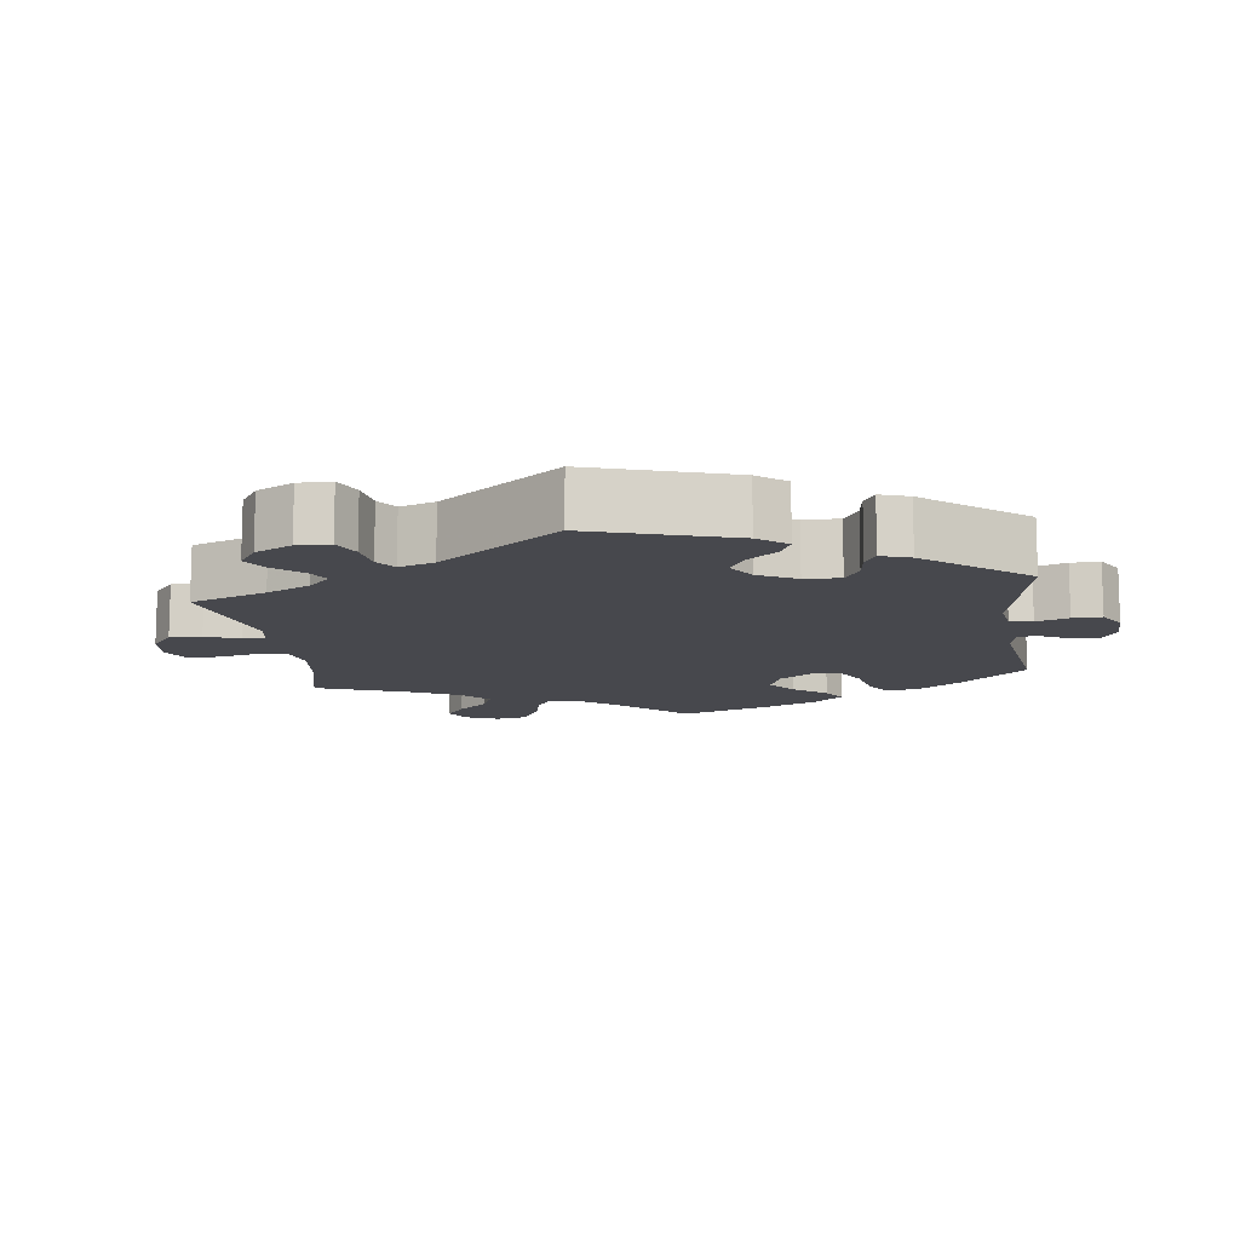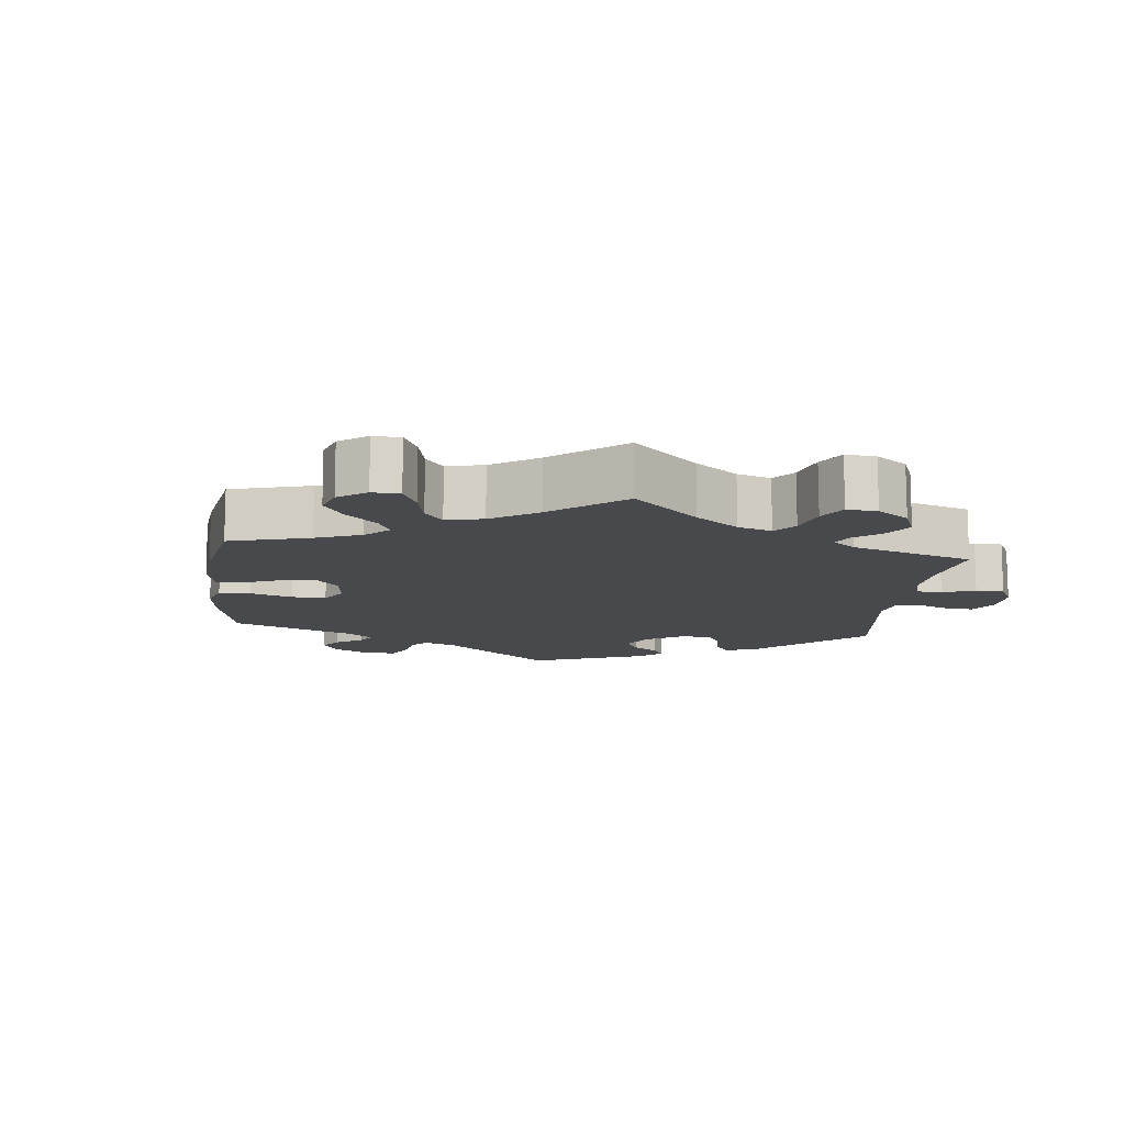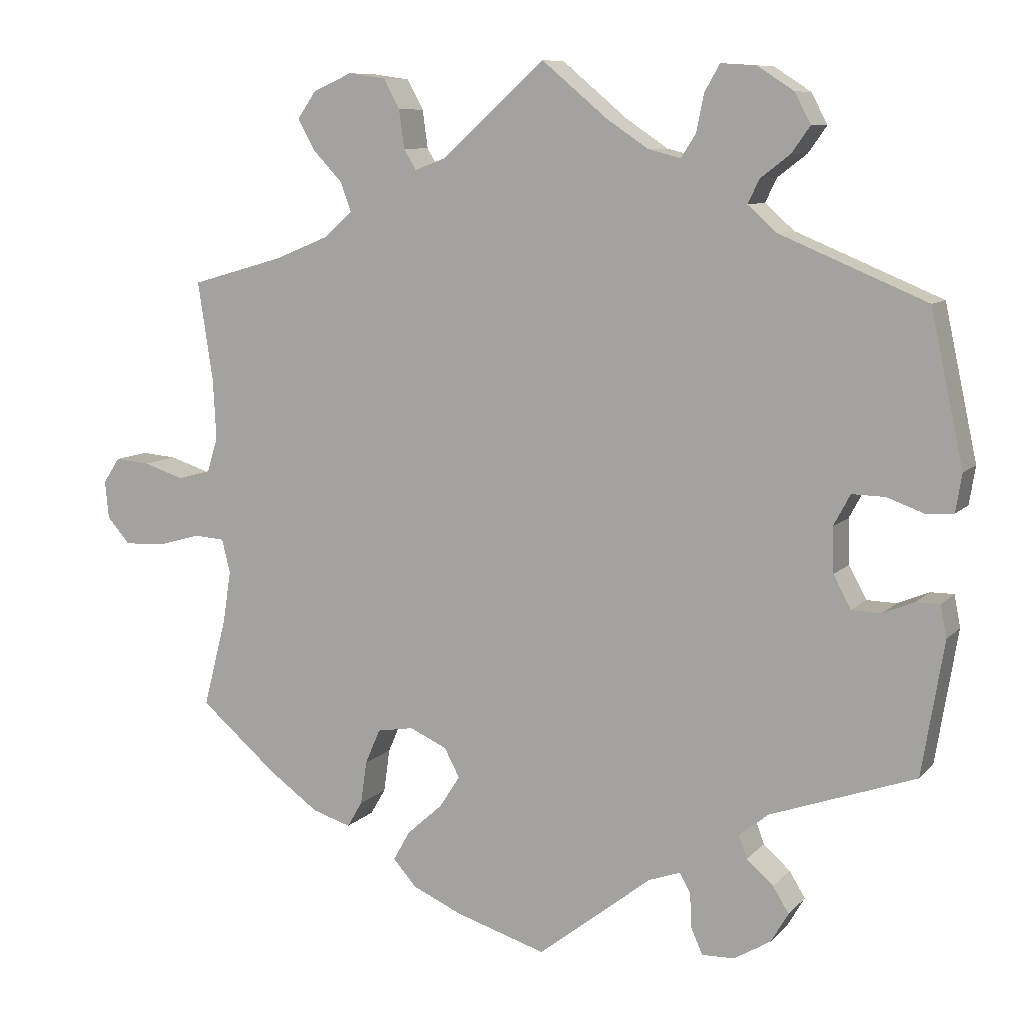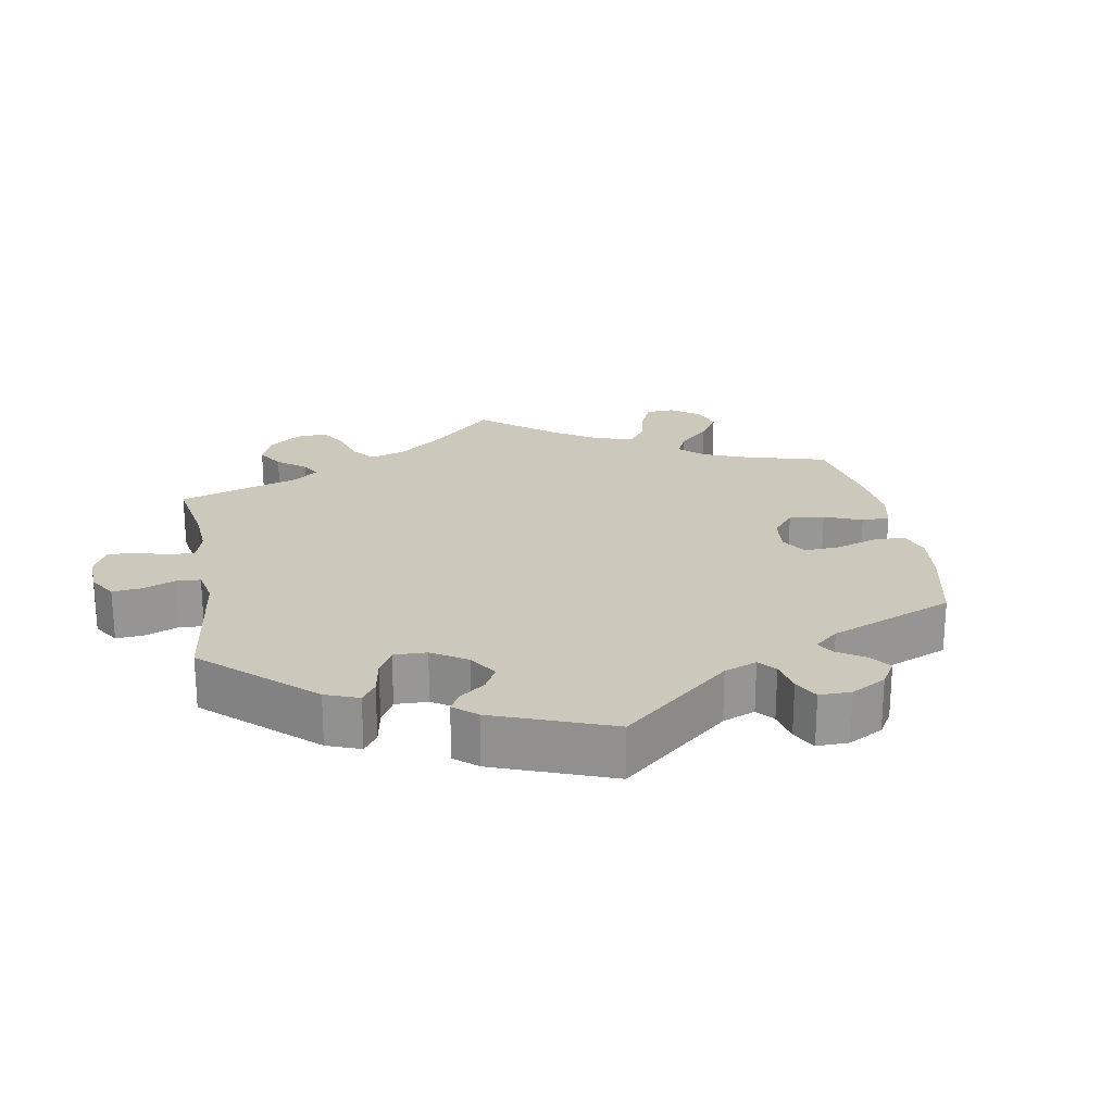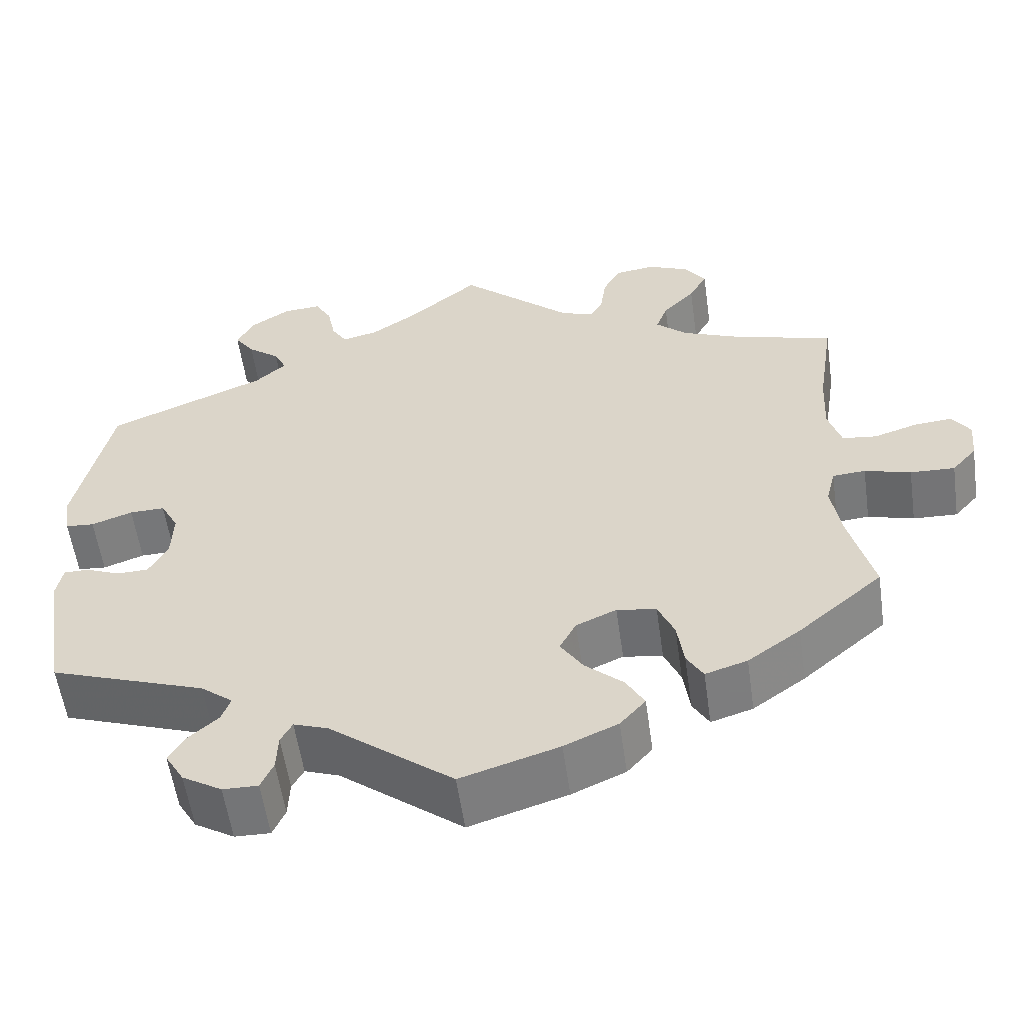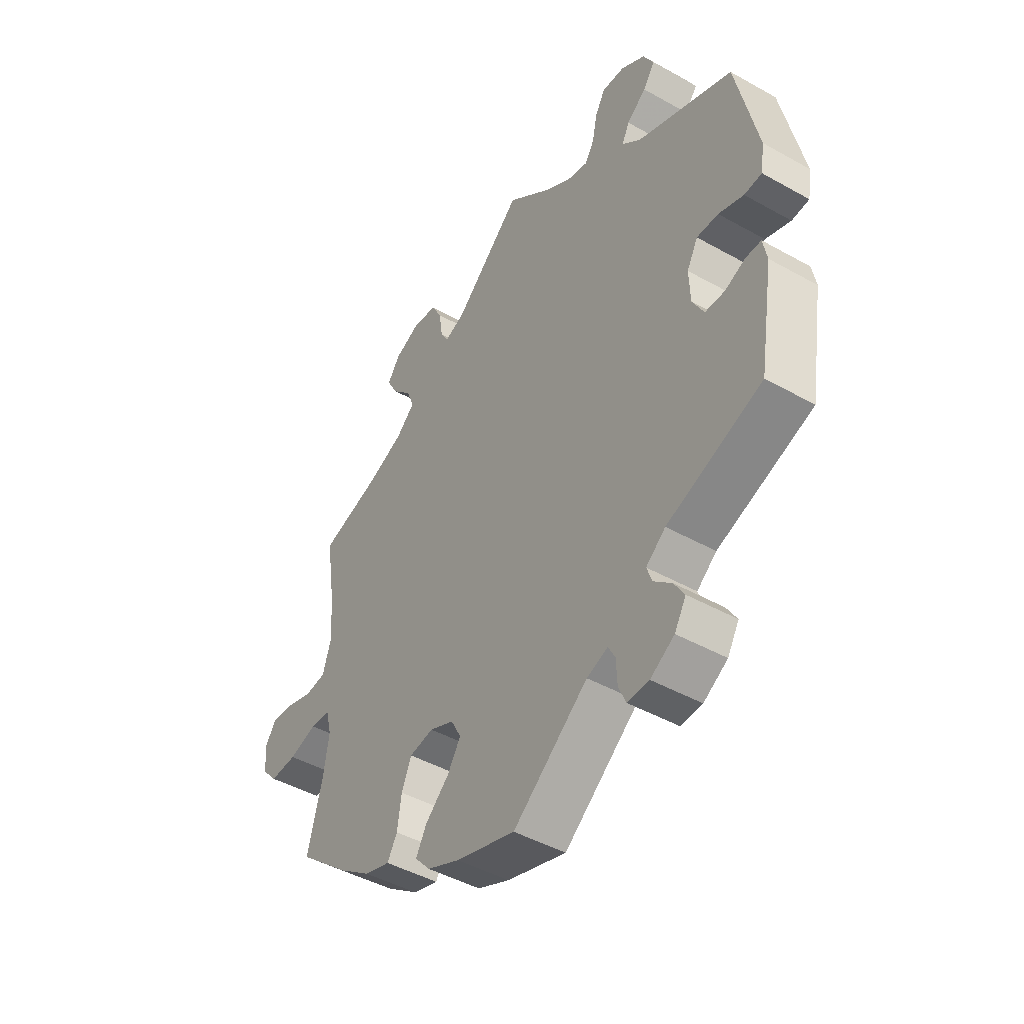
<metadata>
{"format":"obj","ext":"obj","renderer":"f3d","projection":"perspective","resolution":1024,"background":"white","views":[{"elev":-11.9,"azim":67.9,"up":"+Y"},{"elev":-12.3,"azim":-66.4,"up":"+Y"},{"elev":8.9,"azim":23.5,"up":"+Z"},{"elev":22.2,"azim":109.8,"up":"+Y"},{"elev":-56.8,"azim":-171.9,"up":"+Z"},{"elev":-45.5,"azim":57.1,"up":"+Z"}]}
</metadata>
<code>
v 0.543 0.07 0.09
v 0.535 0.07 0.04
v 0.5 0.07 0.037
v 0.45 0.07 0.055
v 0.407 0.07 0.056
v 0.385 0.07 0.015
v 0.387 0.07 -0.044
v 0.41 0.07 -0.087
v 0.449 0.07 -0.088
v 0.49 0.07 -0.071
v 0.521 0.07 -0.071
v 0.529 0.07 -0.113
v 0.5 0.07 -0.289
v 0.31 0.07 -0.356
v 0.271 0.07 -0.387
v 0.282 0.07 -0.417
v 0.317 0.07 -0.448
v 0.338 0.07 -0.482
v 0.315 0.07 -0.521
v 0.267 0.07 -0.55
v 0.224 0.07 -0.551
v 0.209 0.07 -0.517
v 0.207 0.07 -0.472
v 0.193 0.07 -0.446
v 0.151 0.07 -0.461
v 0.001 0.07 -0.578
v -0.118 0.07 -0.541
v -0.183 0.07 -0.512
v -0.214 0.07 -0.477
v -0.192 0.07 -0.438
v -0.145 0.07 -0.396
v -0.118 0.07 -0.354
v -0.138 0.07 -0.316
v -0.187 0.07 -0.294
v -0.235 0.07 -0.302
v -0.255 0.07 -0.348
v -0.263 0.07 -0.405
v -0.283 0.07 -0.439
v -0.334 0.07 -0.423
v -0.398 0.07 -0.377
v -0.501 0.07 -0.289
v -0.471 0.07 -0.173
v -0.46 0.07 -0.104
v -0.471 0.07 -0.059
v -0.511 0.07 -0.056
v -0.567 0.07 -0.072
v -0.621 0.07 -0.074
v -0.651 0.07 -0.04
v -0.656 0.07 0.01
v -0.634 0.07 0.043
v -0.588 0.07 0.039
v -0.535 0.07 0.022
v -0.493 0.07 0.027
v -0.477 0.07 0.079
v -0.481 0.07 0.158
v -0.501 0.07 0.289
v -0.379 0.07 0.324
v -0.308 0.07 0.353
v -0.27 0.07 0.387
v -0.284 0.07 0.425
v -0.323 0.07 0.466
v -0.345 0.07 0.506
v -0.32 0.07 0.542
v -0.269 0.07 0.564
v -0.22 0.07 0.557
v -0.199 0.07 0.518
v -0.192 0.07 0.468
v -0.176 0.07 0.441
v -0.136 0.07 0.456
v 0 0.07 0.578
v 0.086 0.07 0.506
v 0.141 0.07 0.469
v 0.184 0.07 0.458
v 0.203 0.07 0.488
v 0.213 0.07 0.537
v 0.233 0.07 0.572
v 0.279 0.07 0.569
v 0.327 0.07 0.538
v 0.348 0.07 0.498
v 0.324 0.07 0.464
v 0.285 0.07 0.434
v 0.27 0.07 0.403
v 0.308 0.07 0.369
v 0.5 0.07 0.289
v 0.543 0 0.09
v 0.535 0 0.04
v 0.5 0 0.037
v 0.45 0 0.055
v 0.407 0 0.056
v 0.385 0 0.015
v 0.387 0 -0.044
v 0.41 0 -0.087
v 0.449 0 -0.088
v 0.49 0 -0.071
v 0.521 0 -0.071
v 0.529 0 -0.113
v 0.5 0 -0.289
v 0.31 0 -0.356
v 0.271 0 -0.387
v 0.282 0 -0.417
v 0.317 0 -0.448
v 0.338 0 -0.482
v 0.315 0 -0.521
v 0.267 0 -0.55
v 0.224 0 -0.551
v 0.209 0 -0.517
v 0.207 0 -0.472
v 0.193 0 -0.446
v 0.151 0 -0.461
v 0.001 0 -0.578
v -0.118 0 -0.541
v -0.183 0 -0.512
v -0.214 0 -0.477
v -0.192 0 -0.438
v -0.145 0 -0.396
v -0.118 0 -0.354
v -0.138 0 -0.316
v -0.187 0 -0.294
v -0.235 0 -0.302
v -0.255 0 -0.348
v -0.263 0 -0.405
v -0.283 0 -0.439
v -0.334 0 -0.423
v -0.398 0 -0.377
v -0.501 0 -0.289
v -0.471 0 -0.173
v -0.46 0 -0.104
v -0.471 0 -0.059
v -0.511 0 -0.056
v -0.567 0 -0.072
v -0.621 0 -0.074
v -0.651 0 -0.04
v -0.656 0 0.01
v -0.634 0 0.043
v -0.588 0 0.039
v -0.535 0 0.022
v -0.493 0 0.027
v -0.477 0 0.079
v -0.481 0 0.158
v -0.501 0 0.289
v -0.379 0 0.324
v -0.308 0 0.353
v -0.27 0 0.387
v -0.284 0 0.425
v -0.323 0 0.466
v -0.345 0 0.506
v -0.32 0 0.542
v -0.269 0 0.564
v -0.22 0 0.557
v -0.199 0 0.518
v -0.192 0 0.468
v -0.176 0 0.441
v -0.136 0 0.456
v 0 0 0.578
v 0.086 0 0.506
v 0.141 0 0.469
v 0.184 0 0.458
v 0.203 0 0.488
v 0.213 0 0.537
v 0.233 0 0.572
v 0.279 0 0.569
v 0.327 0 0.538
v 0.348 0 0.498
v 0.324 0 0.464
v 0.285 0 0.434
v 0.27 0 0.403
v 0.308 0 0.369
v 0.5 0 0.289
f 83 84 1 2
f 82 83 2 3
f 78 79 80 81
f 78 81 82
f 77 78 82
f 74 75 76 77
f 73 74 77 82
f 72 73 82 3
f 69 70 71
f 68 69 71 72
f 64 65 66 67
f 64 67 68
f 63 64 68
f 60 61 62 63
f 59 60 63 68
f 58 59 68 72
f 55 56 57
f 54 55 57 58
f 53 54 58 72
f 49 50 51 52
f 47 48 49 52
f 45 46 47 52
f 44 45 52 53
f 39 40 41 42
f 39 42 43
f 36 37 38 39
f 35 36 39 43
f 34 35 43 44
f 28 29 30 31
f 28 31 32
f 25 26 27 28
f 24 25 28 32
f 20 21 22 23
f 20 23 24
f 19 20 24
f 16 17 18 19
f 15 16 19 24
f 14 15 24 32
f 9 10 11 12
f 8 9 12 13
f 7 8 13 14
f 72 3 4
f 72 4 5
f 53 72 5 6
f 33 34 44 53
f 33 53 6 7
f 7 14 32 33
f 86 85 168 167
f 87 86 167 166
f 165 164 163 162
f 166 165 162
f 166 162 161
f 161 160 159 158
f 166 161 158 157
f 87 166 157 156
f 155 154 153
f 156 155 153 152
f 151 150 149 148
f 152 151 148
f 152 148 147
f 147 146 145 144
f 152 147 144 143
f 156 152 143 142
f 141 140 139
f 142 141 139 138
f 156 142 138 137
f 136 135 134 133
f 136 133 132 131
f 136 131 130 129
f 137 136 129 128
f 126 125 124 123
f 127 126 123
f 123 122 121 120
f 127 123 120 119
f 128 127 119 118
f 115 114 113 112
f 116 115 112
f 112 111 110 109
f 116 112 109 108
f 107 106 105 104
f 108 107 104
f 108 104 103
f 103 102 101 100
f 108 103 100 99
f 116 108 99 98
f 96 95 94 93
f 97 96 93 92
f 98 97 92 91
f 88 87 156
f 89 88 156
f 90 89 156 137
f 137 128 118 117
f 91 90 137 117
f 117 116 98 91
f 1 85 86 2
f 2 86 87 3
f 3 87 88 4
f 4 88 89 5
f 5 89 90 6
f 6 90 91 7
f 7 91 92 8
f 8 92 93 9
f 9 93 94 10
f 10 94 95 11
f 11 95 96 12
f 12 96 97 13
f 13 97 98 14
f 14 98 99 15
f 15 99 100 16
f 16 100 101 17
f 17 101 102 18
f 18 102 103 19
f 19 103 104 20
f 20 104 105 21
f 21 105 106 22
f 22 106 107 23
f 23 107 108 24
f 24 108 109 25
f 25 109 110 26
f 26 110 111 27
f 27 111 112 28
f 28 112 113 29
f 29 113 114 30
f 30 114 115 31
f 31 115 116 32
f 32 116 117 33
f 33 117 118 34
f 34 118 119 35
f 35 119 120 36
f 36 120 121 37
f 37 121 122 38
f 38 122 123 39
f 39 123 124 40
f 40 124 125 41
f 41 125 126 42
f 42 126 127 43
f 43 127 128 44
f 44 128 129 45
f 45 129 130 46
f 46 130 131 47
f 47 131 132 48
f 48 132 133 49
f 49 133 134 50
f 50 134 135 51
f 51 135 136 52
f 52 136 137 53
f 53 137 138 54
f 54 138 139 55
f 55 139 140 56
f 56 140 141 57
f 57 141 142 58
f 58 142 143 59
f 59 143 144 60
f 60 144 145 61
f 61 145 146 62
f 62 146 147 63
f 63 147 148 64
f 64 148 149 65
f 65 149 150 66
f 66 150 151 67
f 67 151 152 68
f 68 152 153 69
f 69 153 154 70
f 70 154 155 71
f 71 155 156 72
f 72 156 157 73
f 73 157 158 74
f 74 158 159 75
f 75 159 160 76
f 76 160 161 77
f 77 161 162 78
f 78 162 163 79
f 79 163 164 80
f 80 164 165 81
f 81 165 166 82
f 82 166 167 83
f 83 167 168 84
f 84 168 85 1

</code>
